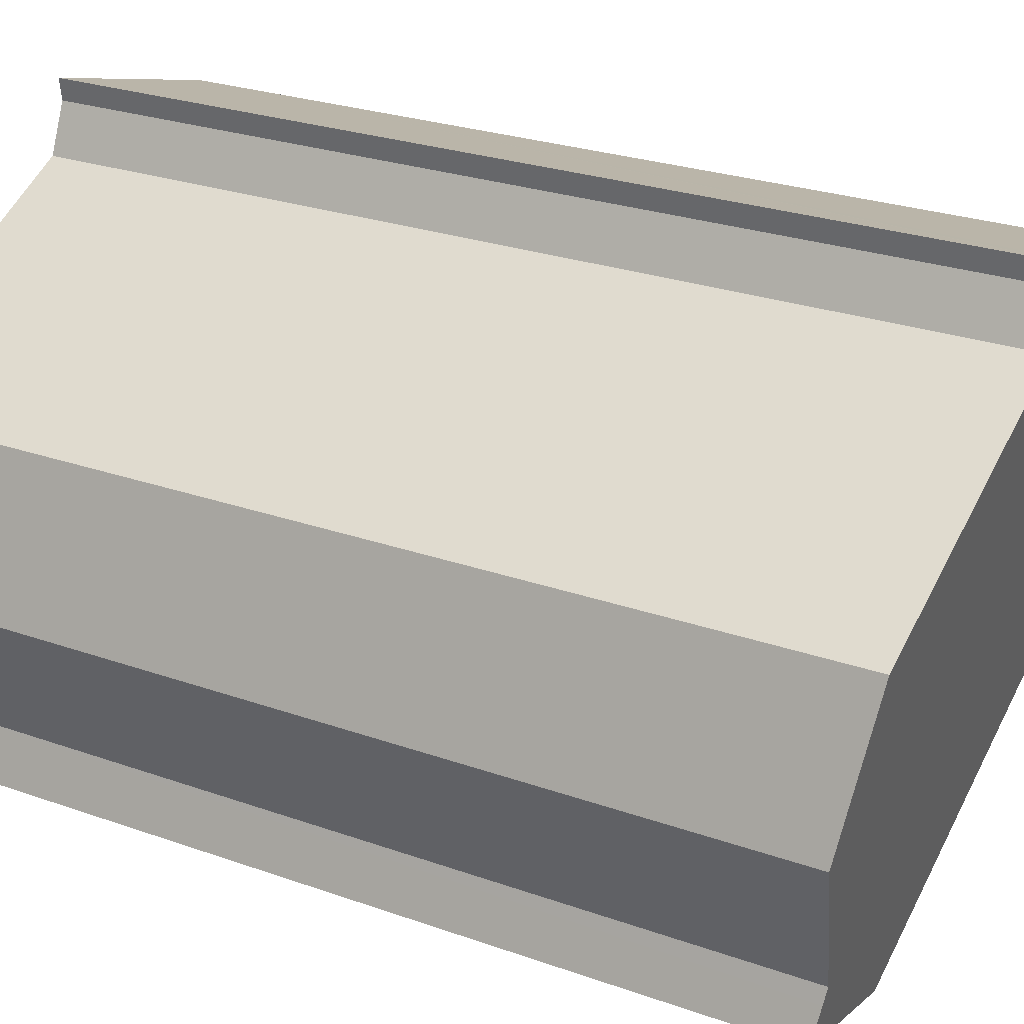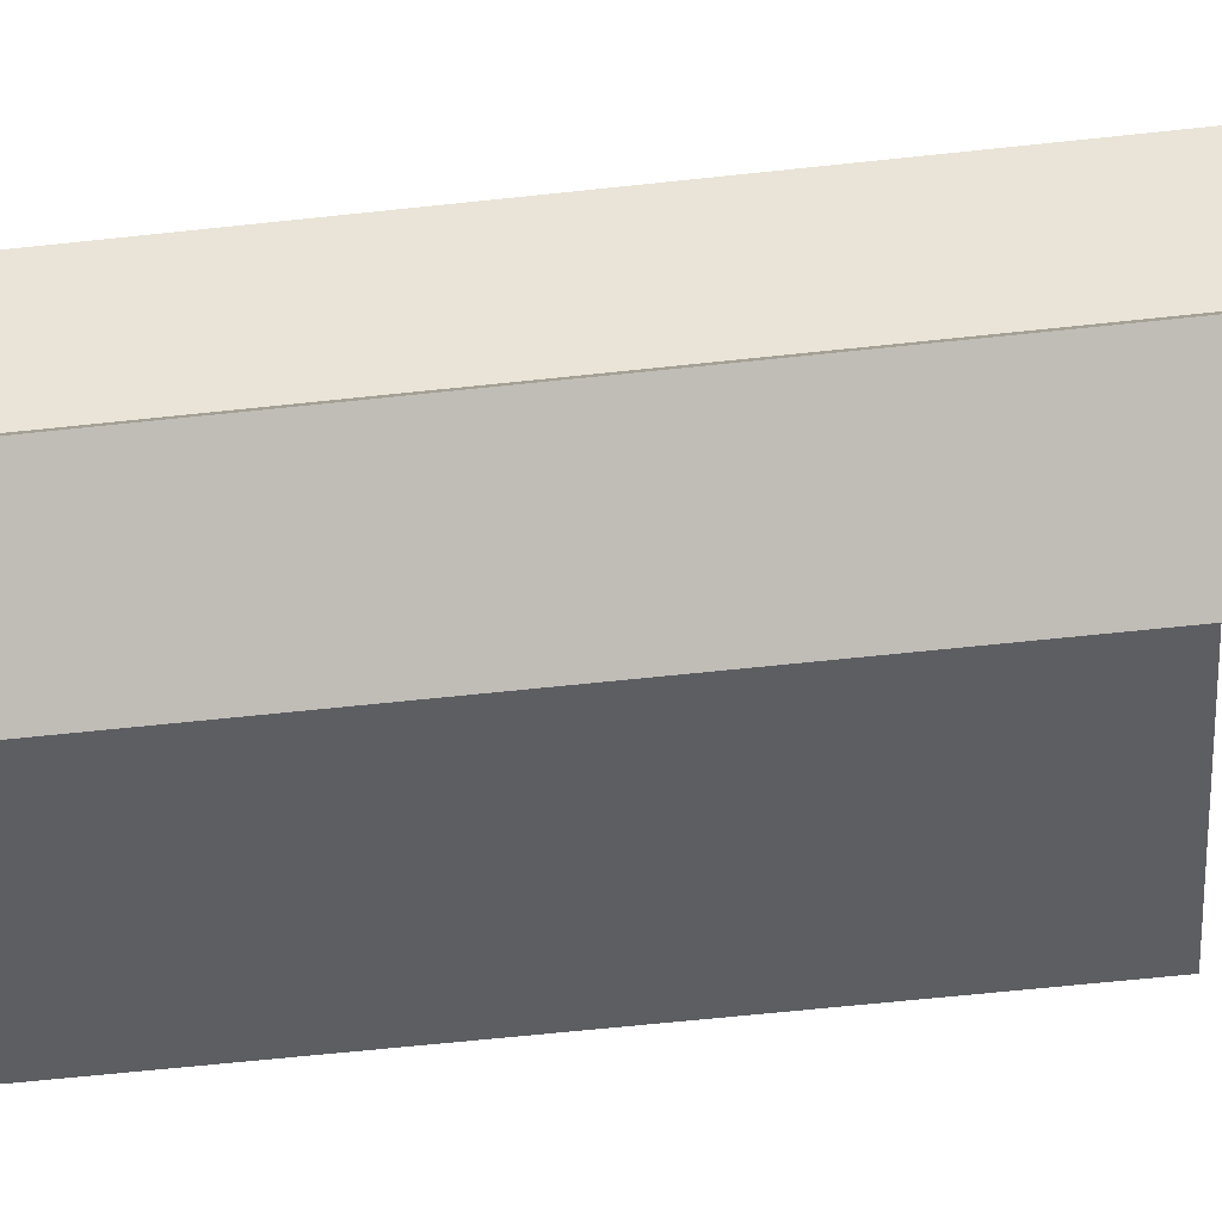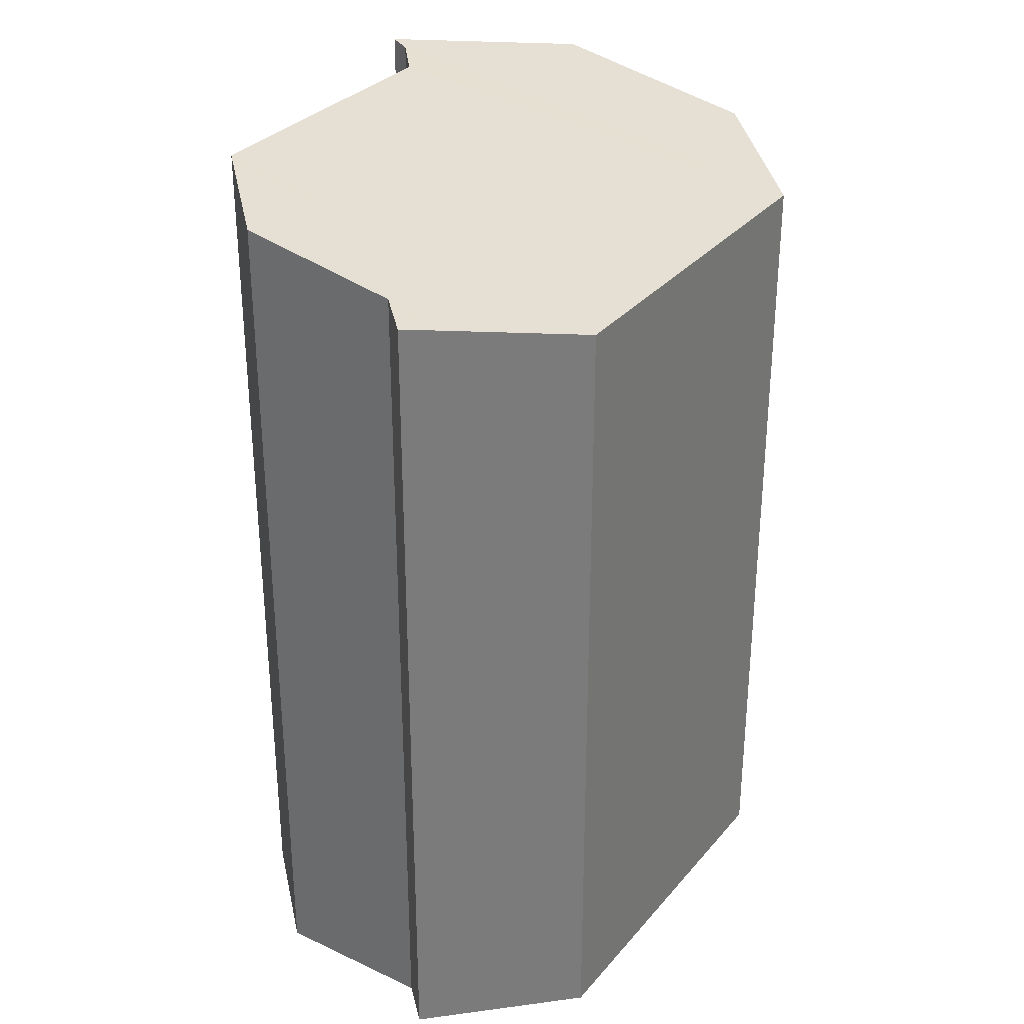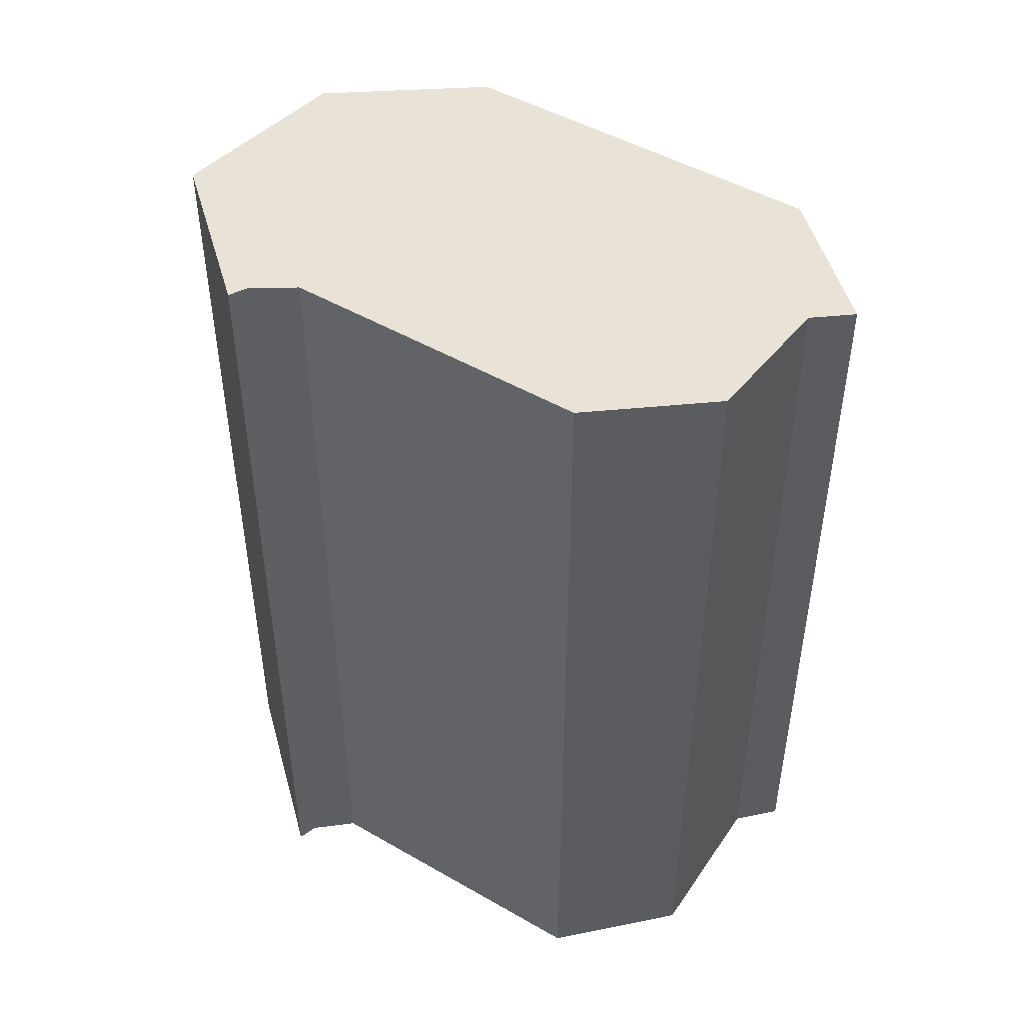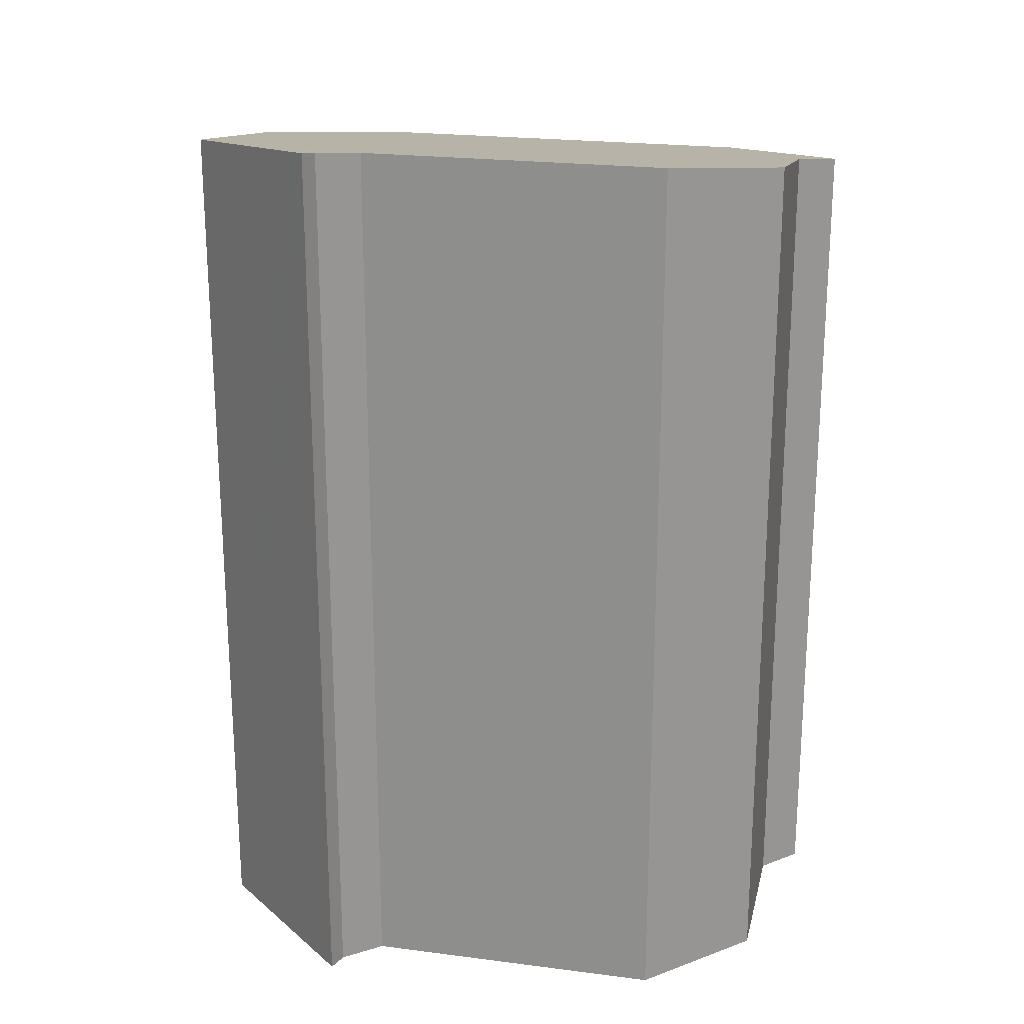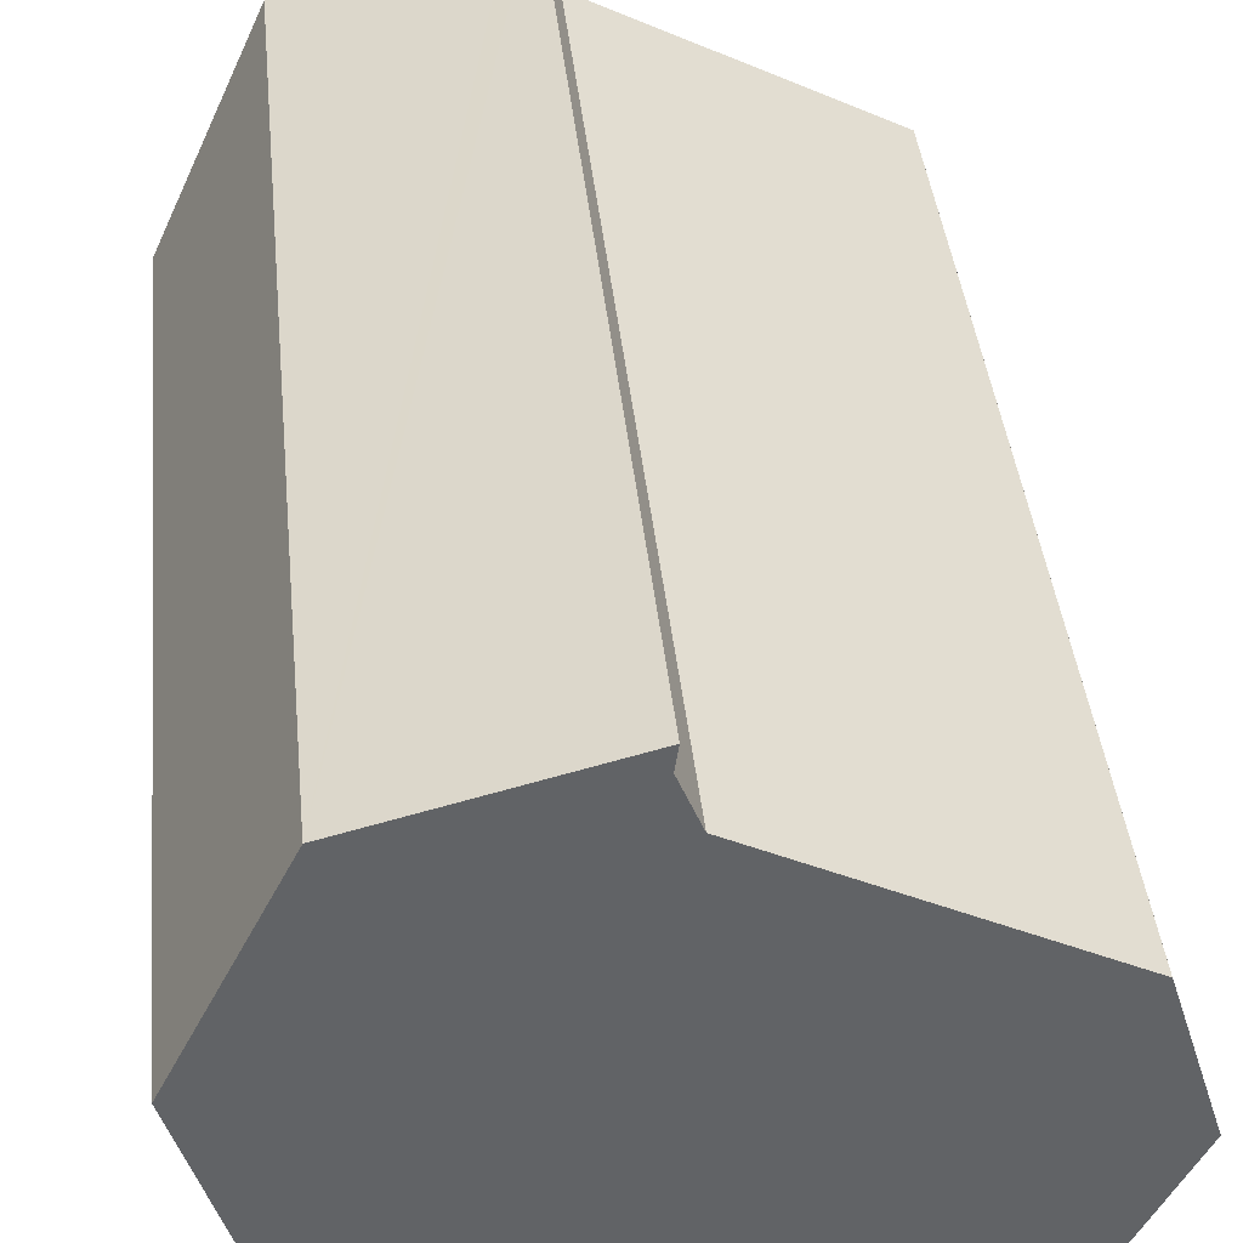
<metadata>
{"format":"obj","ext":"obj","renderer":"f3d","projection":"perspective","resolution":1024,"background":"white","views":[{"elev":24.8,"azim":120.5,"up":"+Z"},{"elev":-67.3,"azim":96.0,"up":"+Z"},{"elev":31.9,"azim":150.7,"up":"+Y"},{"elev":48.7,"azim":59.8,"up":"+Y"},{"elev":22.3,"azim":39.8,"up":"+Y"},{"elev":39.6,"azim":-5.7,"up":"+Z"}]}
</metadata>
<code>
v  3.581 11.81 3.088
v  0 11.05 6.765e-16
v  1.233 11.53 2.466
v  0.106 11 -0.342
v  0.684 10.77 -2.199
v  3.79 11.84 3.144
v  3.826 11.84 3.153
v  3.789 11.8 2.886
v  4.021 11.73 2.31
v  7.489 11.73 0.54
v  5.017 10.77 -4.472
v  7.532 11.72 0.403
v  7.765 11.62 -0.342
v  8.04 11.51 -1.222
v  5.147 10.78 -4.428
v  7.071 11.14 -3.101
v  6.844 11.01 -3.856
v  7.128 11.12 -3.289
v  7.257 11.06 -3.717
v  1.233 -1.51e-16 2.466
v  0 0 0
v  3.79 -1.925e-16 3.144
v  3.826 -1.931e-16 3.153
v  3.581 -1.891e-16 3.088
v  3.789 -1.767e-16 2.886
v  4.021 -1.414e-16 2.31
v  7.489 -3.307e-17 0.54
v  7.765 2.094e-17 -0.342
v  8.04 7.483e-17 -1.222
v  7.532 -2.468e-17 0.403
v  7.071 1.899e-16 -3.101
v  7.257 2.276e-16 -3.717
v  7.128 2.014e-16 -3.289
v  5.147 2.711e-16 -4.428
v  5.017 2.738e-16 -4.472
v  6.844 2.361e-16 -3.856
v  0.684 1.347e-16 -2.199
v  0.106 2.094e-17 -0.342
g defaultobject
f 1 2 3
f 2 1 4
f 4 1 5
f 5 1 6
f 5 6 7
f 5 7 8
f 5 8 9
f 5 9 10
f 5 10 11
f 11 10 12
f 11 12 13
f 11 13 14
f 11 14 15
f 15 14 16
f 15 16 17
f 17 16 18
f 17 18 19
f 2 20 3
f 20 2 21
f 20 1 3
f 1 20 6
f 6 20 7
f 7 20 22
f 7 22 23
f 22 20 24
f 23 8 7
f 8 23 25
f 25 9 8
f 9 25 26
f 27 12 10
f 12 27 13
f 13 27 14
f 14 27 28
f 14 28 29
f 28 27 30
f 31 18 16
f 18 31 19
f 19 31 32
f 32 31 33
f 9 27 10
f 27 9 26
f 29 16 14
f 16 29 31
f 32 17 19
f 17 32 15
f 15 32 11
f 11 32 34
f 11 34 35
f 34 32 36
f 35 5 11
f 5 35 37
f 4 21 2
f 21 4 5
f 21 5 38
f 38 5 37
f 33 36 32
f 36 33 34
f 34 33 35
f 35 33 37
f 37 33 31
f 37 31 29
f 37 29 28
f 37 28 30
f 37 30 27
f 37 27 26
f 37 26 38
f 38 26 21
f 21 26 20
f 20 26 25
f 20 25 24
f 24 25 23
f 24 23 22

</code>
